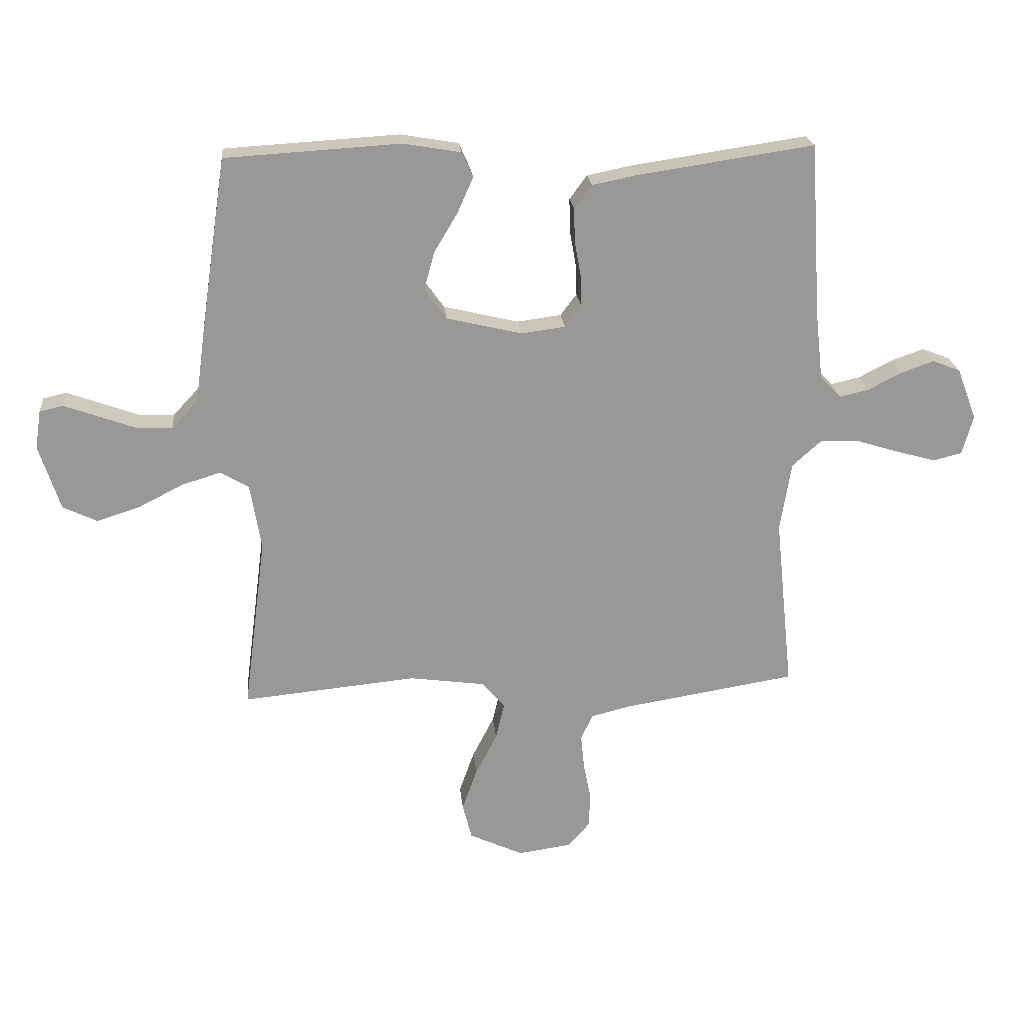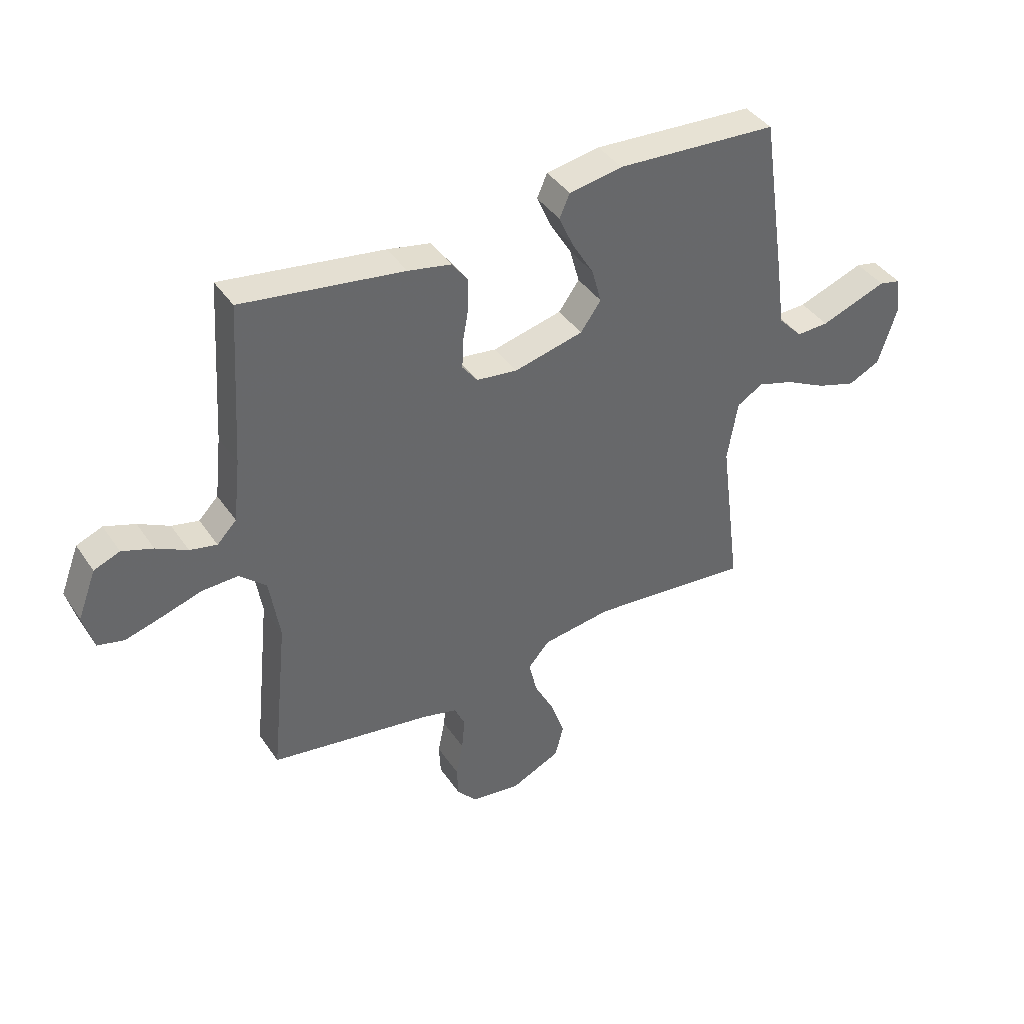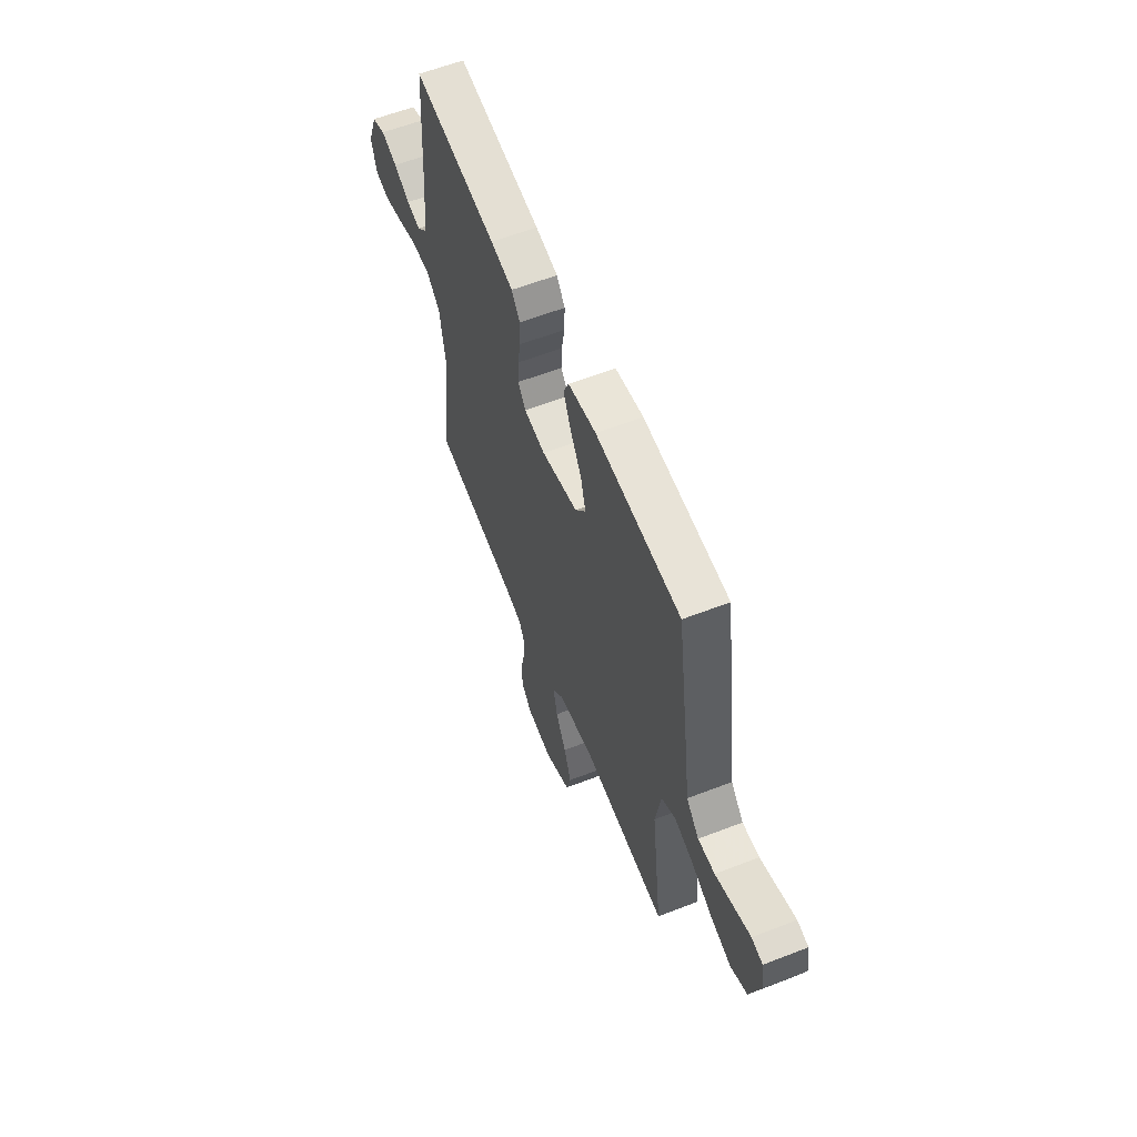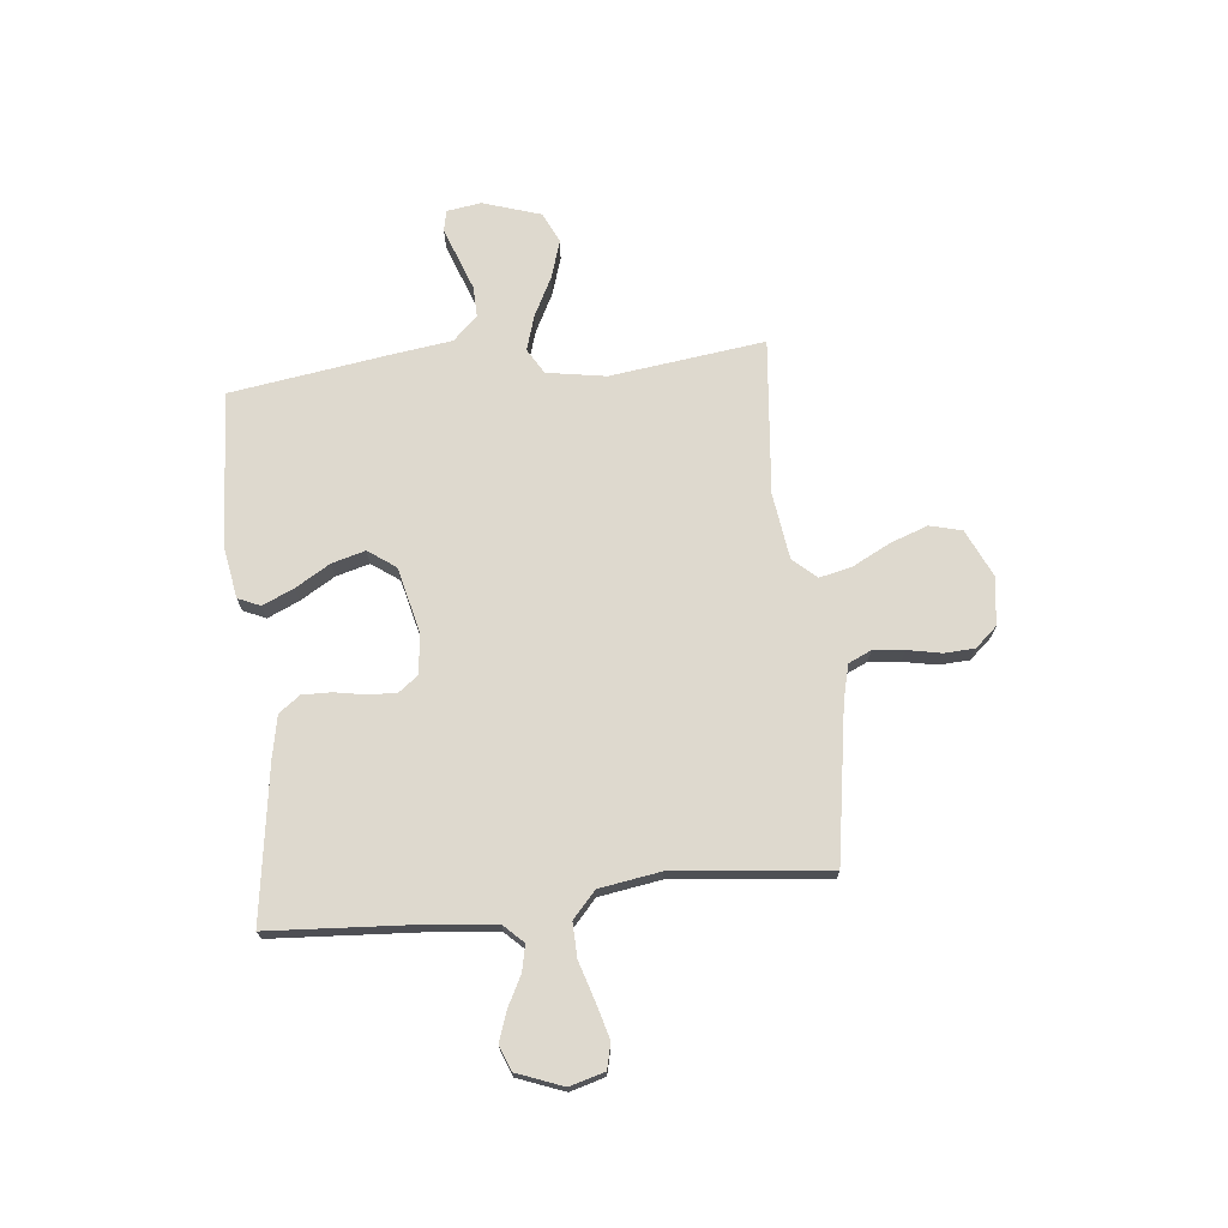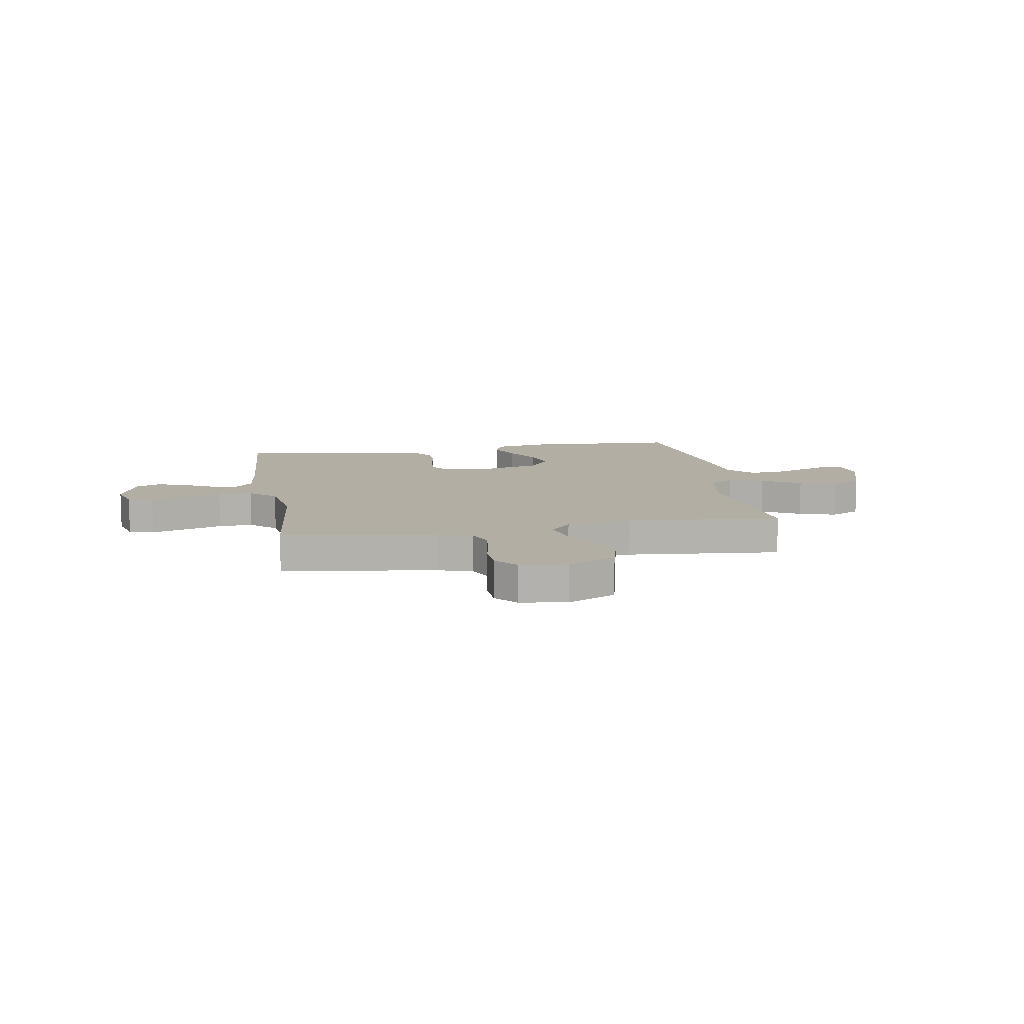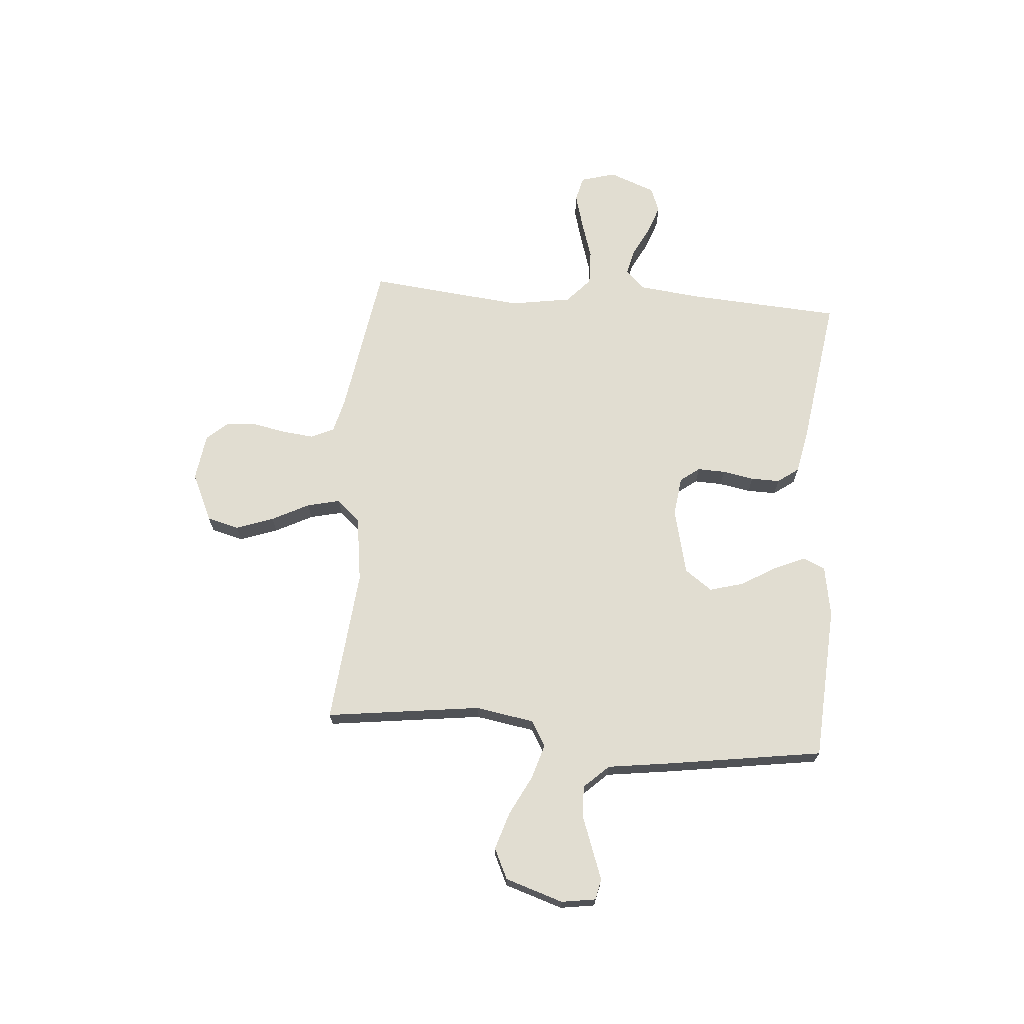
<metadata>
{"format":"obj","ext":"obj","renderer":"f3d","projection":"perspective","resolution":1024,"background":"white","views":[{"elev":21.8,"azim":-5.5,"up":"+Z"},{"elev":40.6,"azim":149.0,"up":"+Z"},{"elev":59.7,"azim":-111.7,"up":"+Z"},{"elev":71.5,"azim":84.0,"up":"+Y"},{"elev":11.0,"azim":170.2,"up":"+Y"},{"elev":68.9,"azim":-85.4,"up":"+Y"}]}
</metadata>
<code>
v 0.5 0.07 0.5
v 0.519 0.07 0.2
v 0.532 0.07 0.084
v 0.568 0.07 0.047
v 0.618 0.07 0.058
v 0.676 0.07 0.088
v 0.733 0.07 0.108
v 0.781 0.07 0.089
v 0.815 0.07 0
v 0.796 0.07 -0.068
v 0.747 0.07 -0.08
v 0.679 0.07 -0.061
v 0.605 0.07 -0.038
v 0.538 0.07 -0.036
v 0.488 0.07 -0.081
v 0.469 0.07 -0.2
v 0.5 0.07 -0.5
v 0.2 0.07 -0.548
v 0.133 0.07 -0.565
v 0.113 0.07 -0.609
v 0.119 0.07 -0.669
v 0.132 0.07 -0.734
v 0.129 0.07 -0.793
v 0.092 0.07 -0.835
v 0 0.07 -0.848
v -0.093 0.07 -0.805
v -0.109 0.07 -0.743
v -0.083 0.07 -0.67
v -0.046 0.07 -0.598
v -0.031 0.07 -0.534
v -0.071 0.07 -0.489
v -0.2 0.07 -0.471
v -0.5 0.07 -0.5
v -0.461 0.07 -0.2
v -0.48 0.07 -0.086
v -0.529 0.07 -0.057
v -0.597 0.07 -0.078
v -0.673 0.07 -0.117
v -0.746 0.07 -0.14
v -0.805 0.07 -0.112
v -0.841 0.07 0
v -0.831 0.07 0.066
v -0.791 0.07 0.075
v -0.733 0.07 0.054
v -0.667 0.07 0.03
v -0.607 0.07 0.028
v -0.562 0.07 0.076
v -0.545 0.07 0.2
v -0.5 0.07 0.5
v -0.2 0.07 0.518
v -0.101 0.07 0.501
v -0.082 0.07 0.458
v -0.109 0.07 0.397
v -0.149 0.07 0.33
v -0.167 0.07 0.265
v -0.129 0.07 0.212
v 0 0.07 0.181
v 0.076 0.07 0.191
v 0.104 0.07 0.228
v 0.102 0.07 0.282
v 0.091 0.07 0.343
v 0.09 0.07 0.399
v 0.12 0.07 0.44
v 0.2 0.07 0.456
v 0.5 0 0.5
v 0.519 0 0.2
v 0.532 0 0.084
v 0.568 0 0.047
v 0.618 0 0.058
v 0.676 0 0.088
v 0.733 0 0.108
v 0.781 0 0.089
v 0.815 0 0
v 0.796 0 -0.068
v 0.747 0 -0.08
v 0.679 0 -0.061
v 0.605 0 -0.038
v 0.538 0 -0.036
v 0.488 0 -0.081
v 0.469 0 -0.2
v 0.5 0 -0.5
v 0.2 0 -0.548
v 0.133 0 -0.565
v 0.113 0 -0.609
v 0.119 0 -0.669
v 0.132 0 -0.734
v 0.129 0 -0.793
v 0.092 0 -0.835
v 0 0 -0.848
v -0.093 0 -0.805
v -0.109 0 -0.743
v -0.083 0 -0.67
v -0.046 0 -0.598
v -0.031 0 -0.534
v -0.071 0 -0.489
v -0.2 0 -0.471
v -0.5 0 -0.5
v -0.461 0 -0.2
v -0.48 0 -0.086
v -0.529 0 -0.057
v -0.597 0 -0.078
v -0.673 0 -0.117
v -0.746 0 -0.14
v -0.805 0 -0.112
v -0.841 0 0
v -0.831 0 0.066
v -0.791 0 0.075
v -0.733 0 0.054
v -0.667 0 0.03
v -0.607 0 0.028
v -0.562 0 0.076
v -0.545 0 0.2
v -0.5 0 0.5
v -0.2 0 0.518
v -0.101 0 0.501
v -0.082 0 0.458
v -0.109 0 0.397
v -0.149 0 0.33
v -0.167 0 0.265
v -0.129 0 0.212
v 0 0 0.181
v 0.076 0 0.191
v 0.104 0 0.228
v 0.102 0 0.282
v 0.091 0 0.343
v 0.09 0 0.399
v 0.12 0 0.44
v 0.2 0 0.456
f 64 1 2
f 63 64 2
f 62 63 2
f 61 62 2
f 60 61 2
f 59 60 2 3
f 58 59 3 4
f 57 58 4
f 52 53 54
f 51 52 54
f 50 51 54
f 49 50 54
f 48 49 54
f 47 48 54
f 46 47 54 55
f 43 44 45
f 42 43 45
f 41 42 45
f 40 41 45
f 39 40 45
f 38 39 45
f 37 38 45
f 36 37 45 46
f 46 55 56
f 36 46 56
f 35 36 56
f 32 33 34
f 35 56 57
f 34 35 57
f 32 34 57
f 31 32 57
f 27 28 29
f 26 27 29
f 25 26 29
f 24 25 29
f 23 24 29
f 22 23 29
f 21 22 29
f 20 21 29 30
f 16 17 18
f 15 16 18 19
f 11 12 13
f 10 11 13
f 9 10 13
f 8 9 13
f 7 8 13
f 6 7 13
f 5 6 13
f 4 5 13 14
f 57 4 14 15
f 30 31 57
f 20 30 57
f 19 20 57
f 15 19 57
f 66 65 128
f 66 128 127
f 66 127 126
f 66 126 125
f 66 125 124
f 67 66 124 123
f 68 67 123 122
f 68 122 121
f 118 117 116
f 118 116 115
f 118 115 114
f 118 114 113
f 118 113 112
f 118 112 111
f 119 118 111 110
f 109 108 107
f 109 107 106
f 109 106 105
f 109 105 104
f 109 104 103
f 109 103 102
f 109 102 101
f 110 109 101 100
f 120 119 110
f 120 110 100
f 120 100 99
f 98 97 96
f 121 120 99
f 121 99 98
f 121 98 96
f 121 96 95
f 93 92 91
f 93 91 90
f 93 90 89
f 93 89 88
f 93 88 87
f 93 87 86
f 93 86 85
f 94 93 85 84
f 82 81 80
f 83 82 80 79
f 77 76 75
f 77 75 74
f 77 74 73
f 77 73 72
f 77 72 71
f 77 71 70
f 77 70 69
f 78 77 69 68
f 79 78 68 121
f 121 95 94
f 121 94 84
f 121 84 83
f 121 83 79
f 1 65 66 2
f 2 66 67 3
f 3 67 68 4
f 4 68 69 5
f 5 69 70 6
f 6 70 71 7
f 7 71 72 8
f 8 72 73 9
f 9 73 74 10
f 10 74 75 11
f 11 75 76 12
f 12 76 77 13
f 13 77 78 14
f 14 78 79 15
f 15 79 80 16
f 16 80 81 17
f 17 81 82 18
f 18 82 83 19
f 19 83 84 20
f 20 84 85 21
f 21 85 86 22
f 22 86 87 23
f 23 87 88 24
f 24 88 89 25
f 25 89 90 26
f 26 90 91 27
f 27 91 92 28
f 28 92 93 29
f 29 93 94 30
f 30 94 95 31
f 31 95 96 32
f 32 96 97 33
f 33 97 98 34
f 34 98 99 35
f 35 99 100 36
f 36 100 101 37
f 37 101 102 38
f 38 102 103 39
f 39 103 104 40
f 40 104 105 41
f 41 105 106 42
f 42 106 107 43
f 43 107 108 44
f 44 108 109 45
f 45 109 110 46
f 46 110 111 47
f 47 111 112 48
f 48 112 113 49
f 49 113 114 50
f 50 114 115 51
f 51 115 116 52
f 52 116 117 53
f 53 117 118 54
f 54 118 119 55
f 55 119 120 56
f 56 120 121 57
f 57 121 122 58
f 58 122 123 59
f 59 123 124 60
f 60 124 125 61
f 61 125 126 62
f 62 126 127 63
f 63 127 128 64
f 64 128 65 1

</code>
